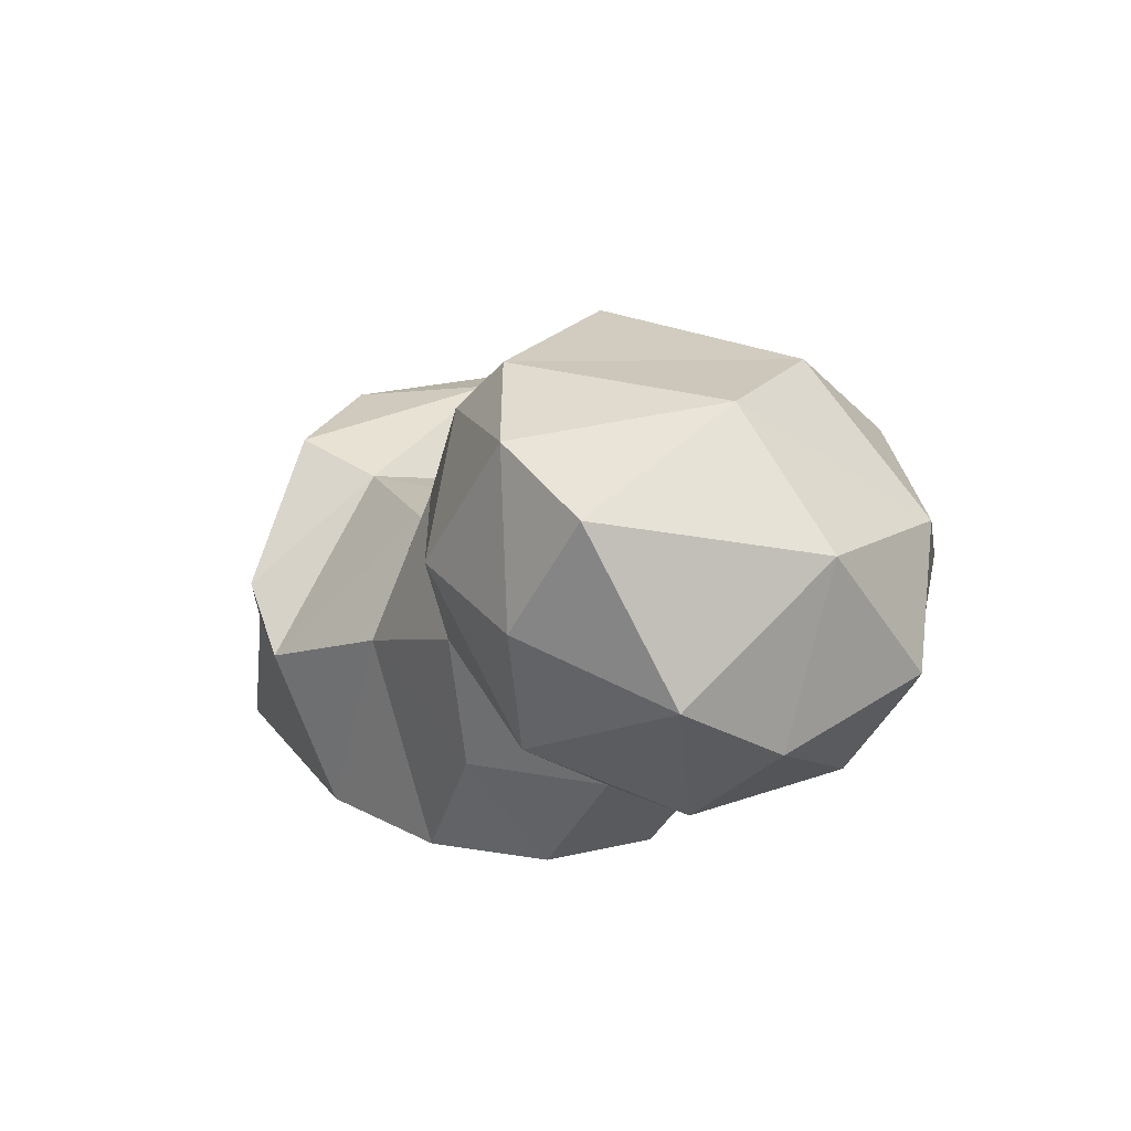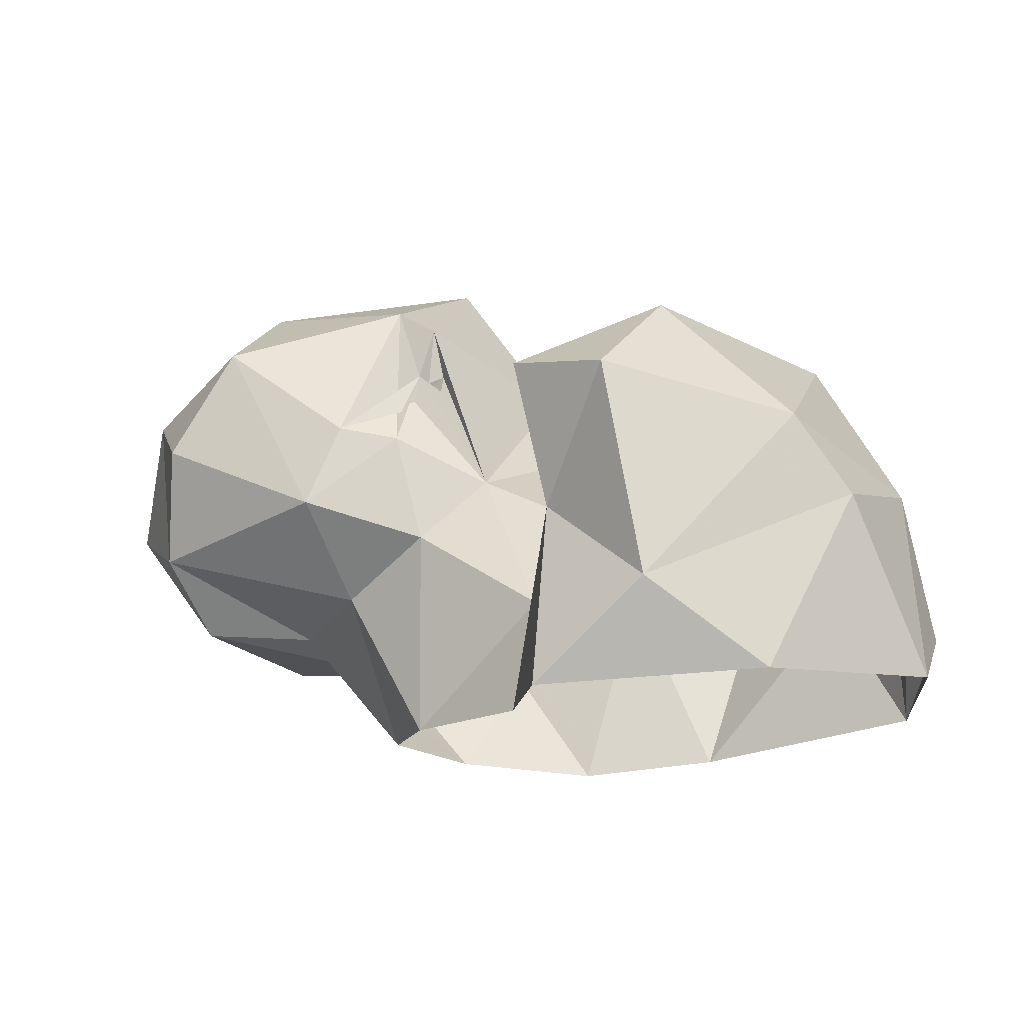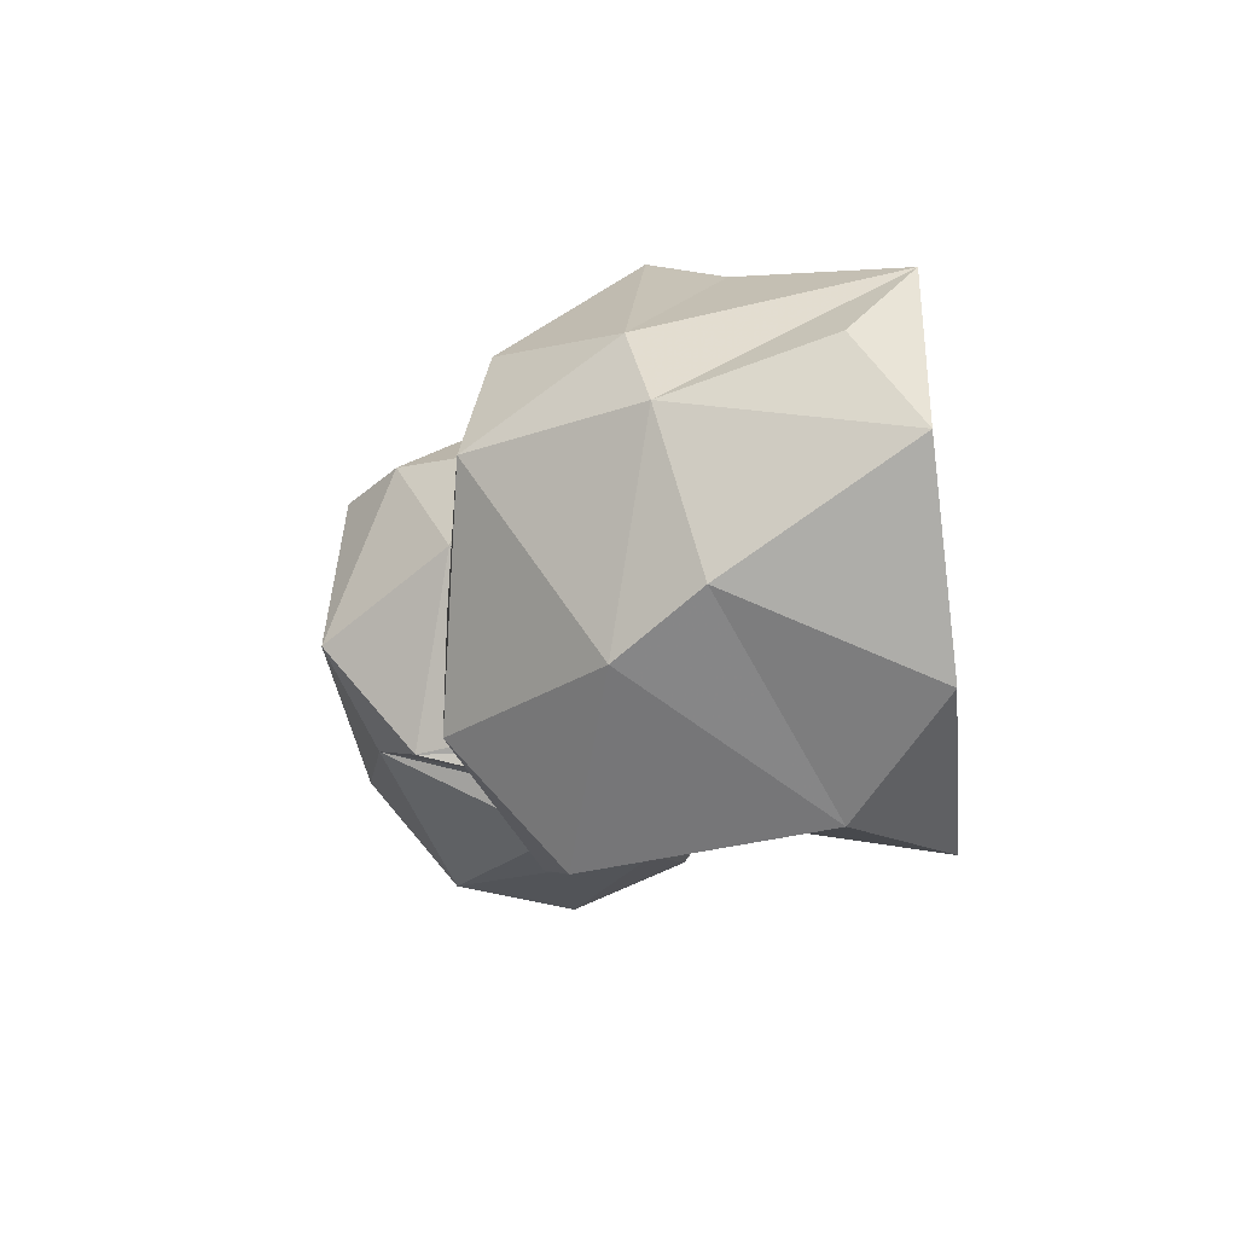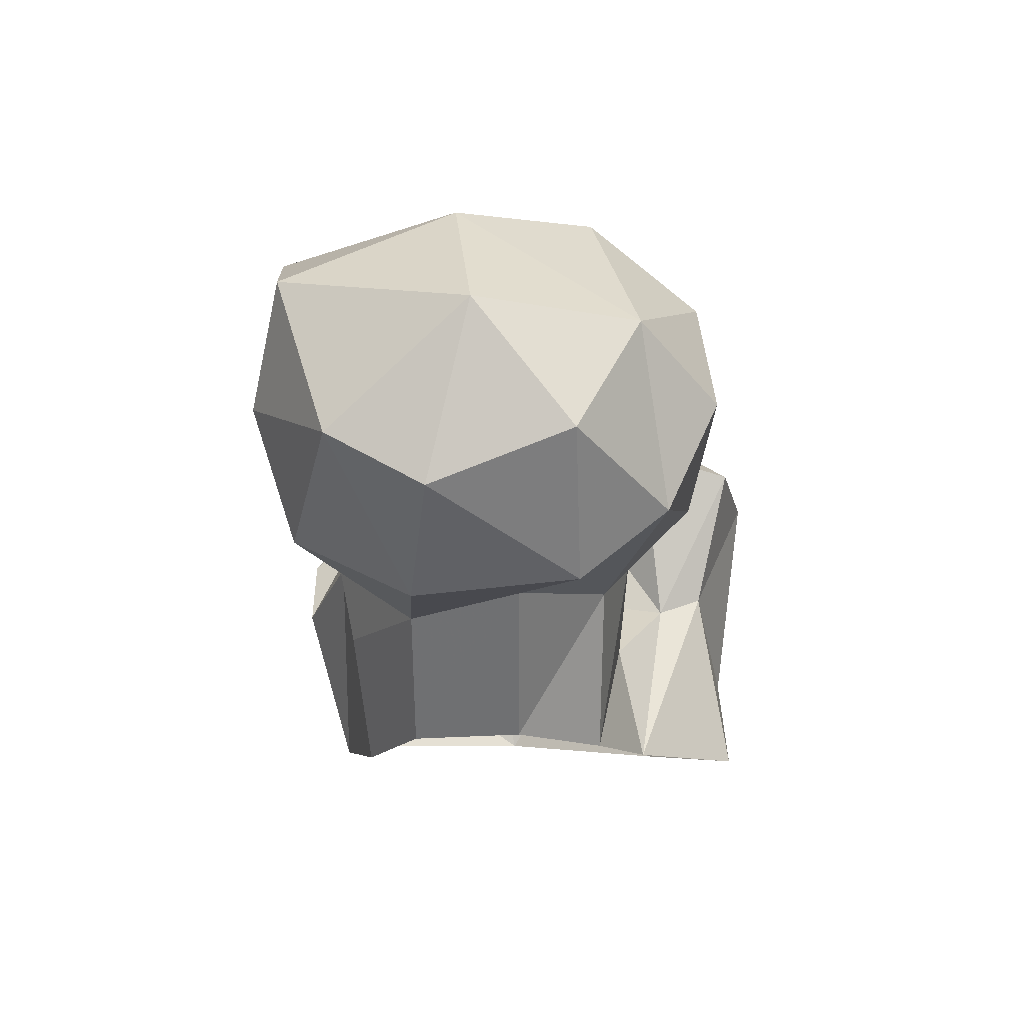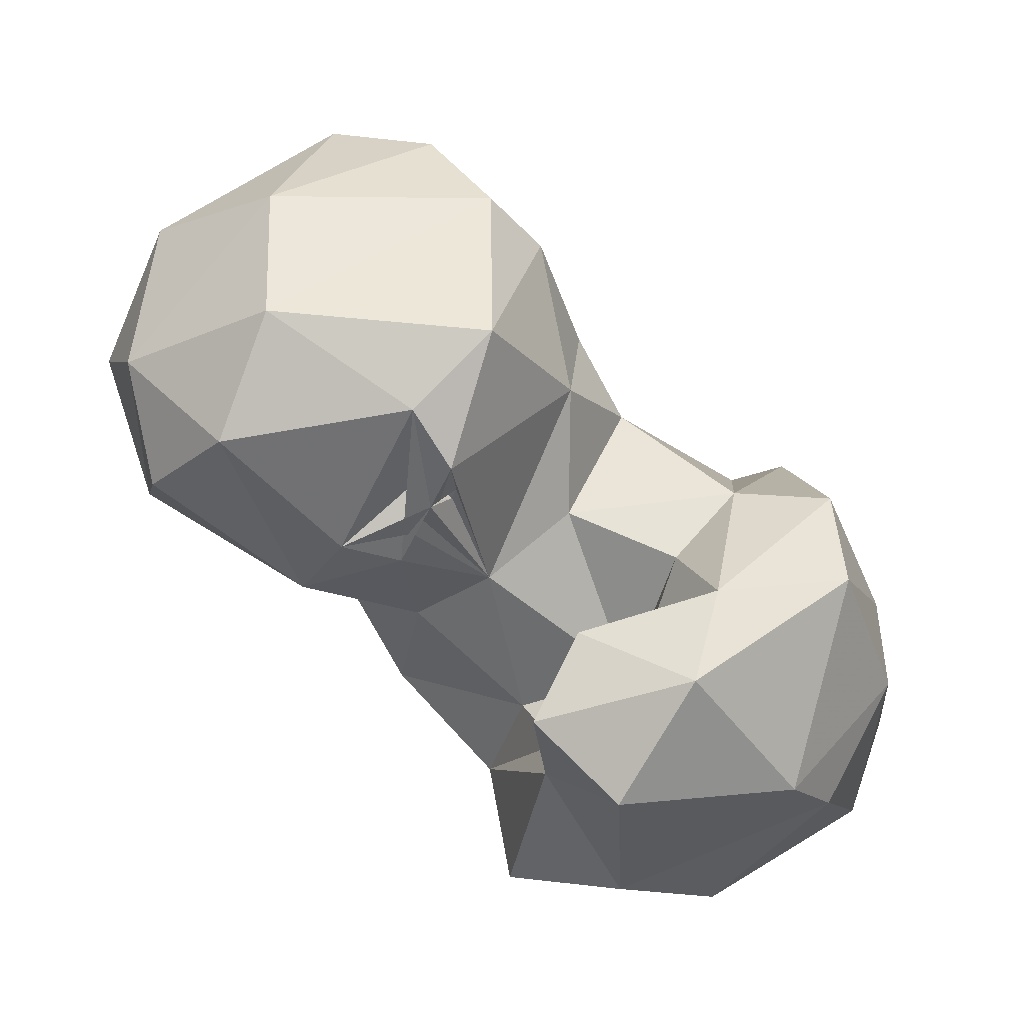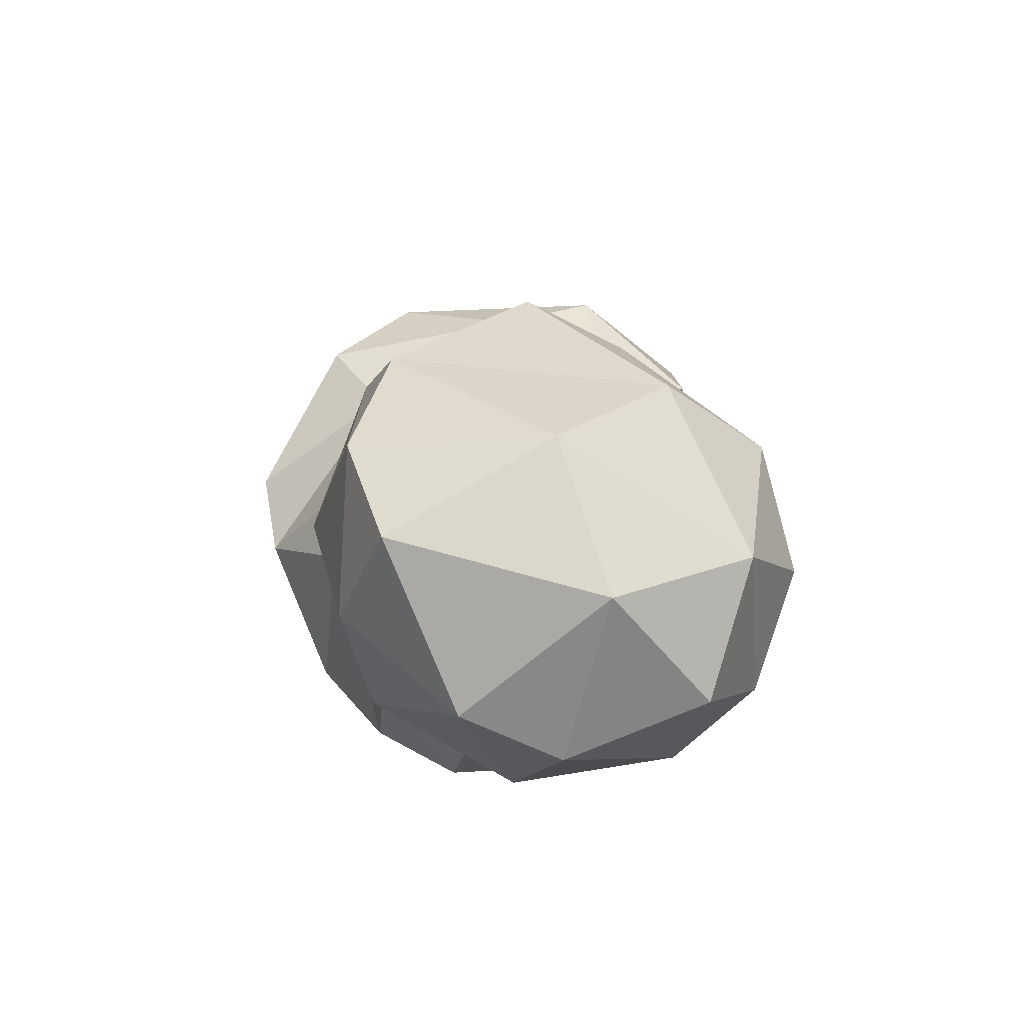
<metadata>
{"format":"obj","ext":"obj","renderer":"f3d","projection":"perspective","resolution":1024,"background":"white","views":[{"elev":18.3,"azim":-150.5,"up":"+Z"},{"elev":-18.6,"azim":2.4,"up":"+Z"},{"elev":-42.4,"azim":92.8,"up":"+Y"},{"elev":-7.7,"azim":-115.9,"up":"+Z"},{"elev":-33.9,"azim":-7.1,"up":"+Y"},{"elev":26.8,"azim":-132.2,"up":"+Z"}]}
</metadata>
<code>
v 272.7 104.1 -0.2844
v 295.2 102.5 0.7945
v 283.4 98.97 9.097
v 311.6 113.3 2.389
v 270.4 117 0.305
v 260 128.2 0.938
v 311.8 131.1 2.141
v 256.6 139.6 1.891
v 291.4 144.8 0.7587
v 263.6 148.3 1.534
v 277.7 147.6 -0.1491
v 272.6 118.8 12.23
v 305.4 138.2 16.7
v 296.5 147.7 16.94
v 274.1 107.2 18.74
v 314 121.6 8.28
v 283.4 148.9 21.39
v 270 152.9 12.28
v 251.9 131.9 16.52
v 304.2 105.5 19.09
v 275.5 111.6 17.23
v 310.9 118.2 22.86
v 254.3 152.9 13.35
v 245.6 144.9 15.59
v 283.1 119.5 18.82
v 260.1 124.3 21.26
v 309.8 127 24.84
v 234.2 144 15.95
v 243.3 157.7 14.53
v 270 155.9 26.14
v 279.7 97.99 30.64
v 298.6 102.9 26.6
v 267.1 125.3 27.71
v 256.6 164.8 20.8
v 300.9 145.5 23.49
v 232.8 160.9 23.74
v 282.7 115.9 27.69
v 230.5 136.3 22.56
v 225 149.1 28.87
v 238.9 168.6 29.05
v 275 131.4 31.78
v 247.6 124.1 25.34
v 255 169.9 33.67
v 270.9 105.2 33.36
v 286.3 126.5 32.09
v 231.4 130.2 33.51
v 280.8 143.5 33.22
v 275.1 114 36.26
v 257.4 123.6 32.43
v 302.5 132.9 35.83
v 292.7 134.3 33.51
v 267.8 163.1 36.19
v 251.1 123.9 33.8
v 275.5 149.9 38.06
v 229.9 157.7 41.34
v 285.9 107 40.28
v 302.9 121.3 38.17
v 288.7 117.7 40.14
v 238.2 128.4 44.43
v 228 140.6 40.21
v 258.2 124.7 36
v 259.1 129.8 39.6
v 273.8 139.7 42.31
v 259.1 125.5 37.37
v 259.7 125.2 40.28
v 256.9 130 49.95
v 261.9 127.2 39.23
v 260.6 126.3 39.93
v 262.2 127.2 40.86
v 247.6 170.2 45.16
v 261.1 126 46
v 270 153.9 48.26
v 258 165.9 49.51
v 241.9 138.6 53
v 264.1 136.8 54.86
v 241.4 153.9 52.53
v 264.1 155.2 53.6
f 72 77 75
f 66 71 75
f 55 76 70
f 55 60 76
f 63 75 71
f 43 70 73
f 54 72 63
f 66 69 68
f 65 68 71
f 33 63 71
f 53 62 66
f 49 65 66
f 48 56 58
f 40 70 43
f 74 75 77
f 40 55 70
f 50 58 57
f 33 67 65
f 65 67 68
f 33 65 64
f 49 64 53
f 49 66 64
f 44 56 48
f 50 51 58
f 53 65 61
f 49 61 65
f 3 20 32
f 33 64 61
f 10 24 23
f 31 56 44
f 64 68 67
f 18 23 30
f 30 52 54
f 38 46 60
f 23 24 28
f 33 41 63
f 33 61 49
f 15 44 21
f 15 31 44
f 41 51 47
f 39 60 55
f 27 50 57
f 37 48 58
f 36 55 40
f 42 59 46
f 59 74 60
f 31 32 56
f 22 27 57
f 60 74 76
f 3 31 15
f 42 49 53
f 25 37 45
f 21 44 48
f 34 43 52
f 17 30 54
f 14 47 51
f 73 76 77
f 37 58 45
f 25 45 41
f 30 34 52
f 7 13 27
f 61 64 62
f 32 57 56
f 14 17 47
f 14 51 35
f 35 51 50
f 27 35 50
f 26 33 49
f 3 32 31
f 45 58 51
f 66 75 74
f 46 59 60
f 38 42 46
f 33 71 69
f 53 61 62
f 19 26 42
f 62 69 66
f 29 36 40
f 53 64 65
f 25 41 33
f 20 22 32
f 28 38 39
f 5 12 6
f 24 38 28
f 64 66 68
f 1 3 15
f 19 38 24
f 53 66 59
f 41 45 51
f 21 37 25
f 10 18 11
f 6 26 19
f 72 73 77
f 11 18 17
f 43 73 52
f 52 72 54
f 19 42 38
f 38 60 39
f 62 64 67
f 36 39 55
f 12 33 26
f 13 14 35
f 22 57 32
f 17 54 47
f 29 40 34
f 52 73 72
f 12 25 33
f 63 72 75
f 28 39 36
f 74 77 76
f 62 67 69
f 23 29 34
f 9 11 17
f 4 22 20
f 23 28 29
f 9 17 14
f 47 54 63
f 2 20 3
f 1 2 3
f 6 12 26
f 4 16 22
f 13 35 27
f 41 47 63
f 4 7 16
f 56 57 58
f 8 19 24
f 2 4 20
f 12 21 25
f 5 21 12
f 33 69 67
f 7 22 16
f 21 48 37
f 68 69 71
f 9 14 13
f 10 23 18
f 23 34 30
f 5 15 21
f 70 76 73
f 17 18 30
f 7 27 22
f 59 66 74
f 1 15 5
f 42 53 59
f 7 9 13
f 6 19 8
f 65 71 66
f 28 36 29
f 34 40 43
f 8 24 10
f 26 49 42

</code>
